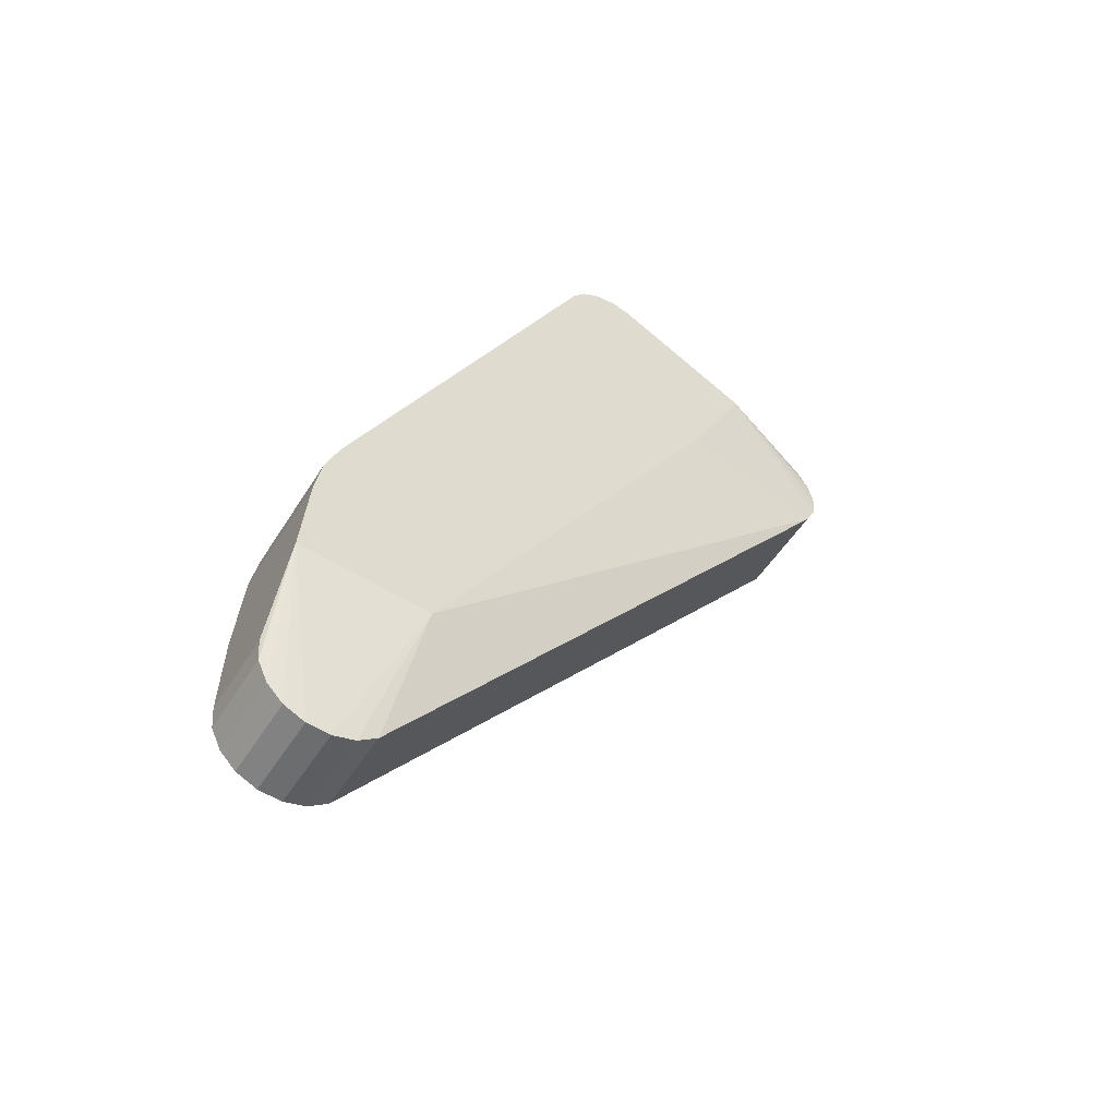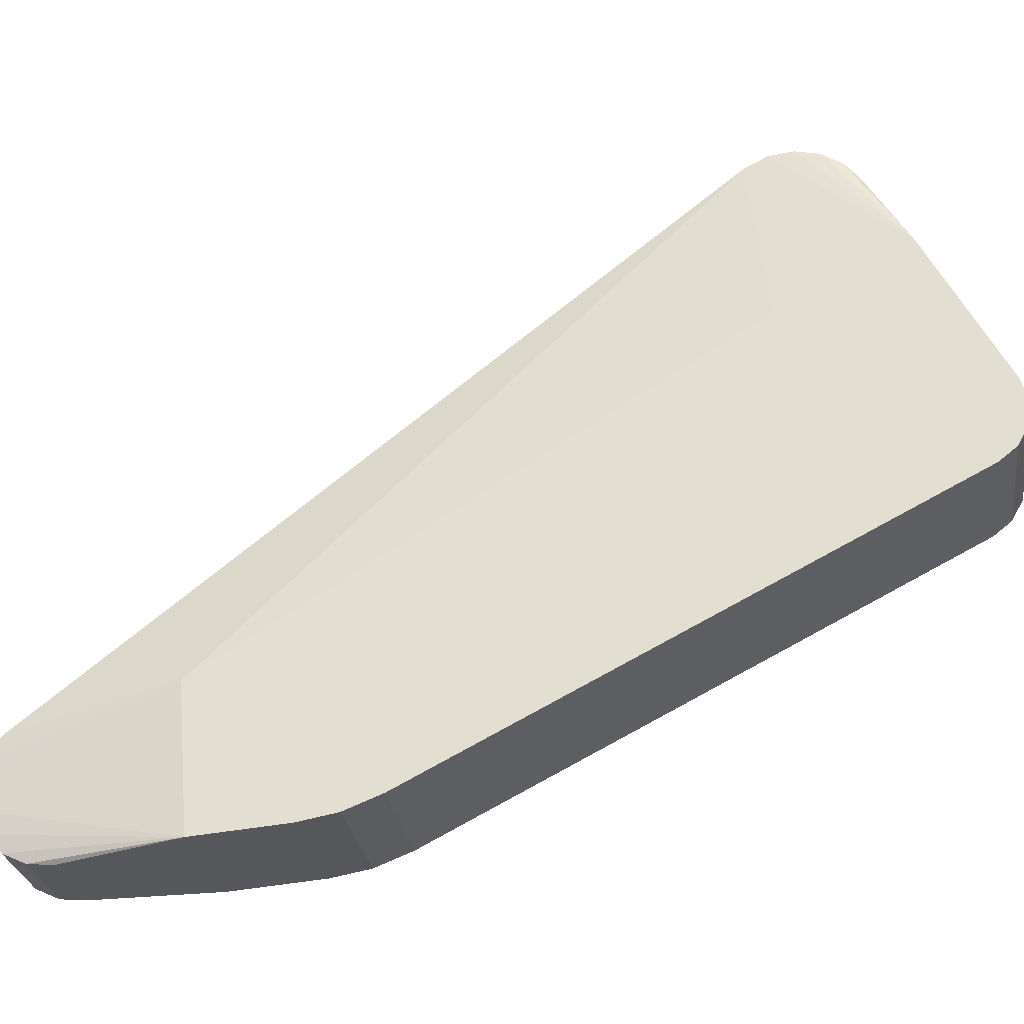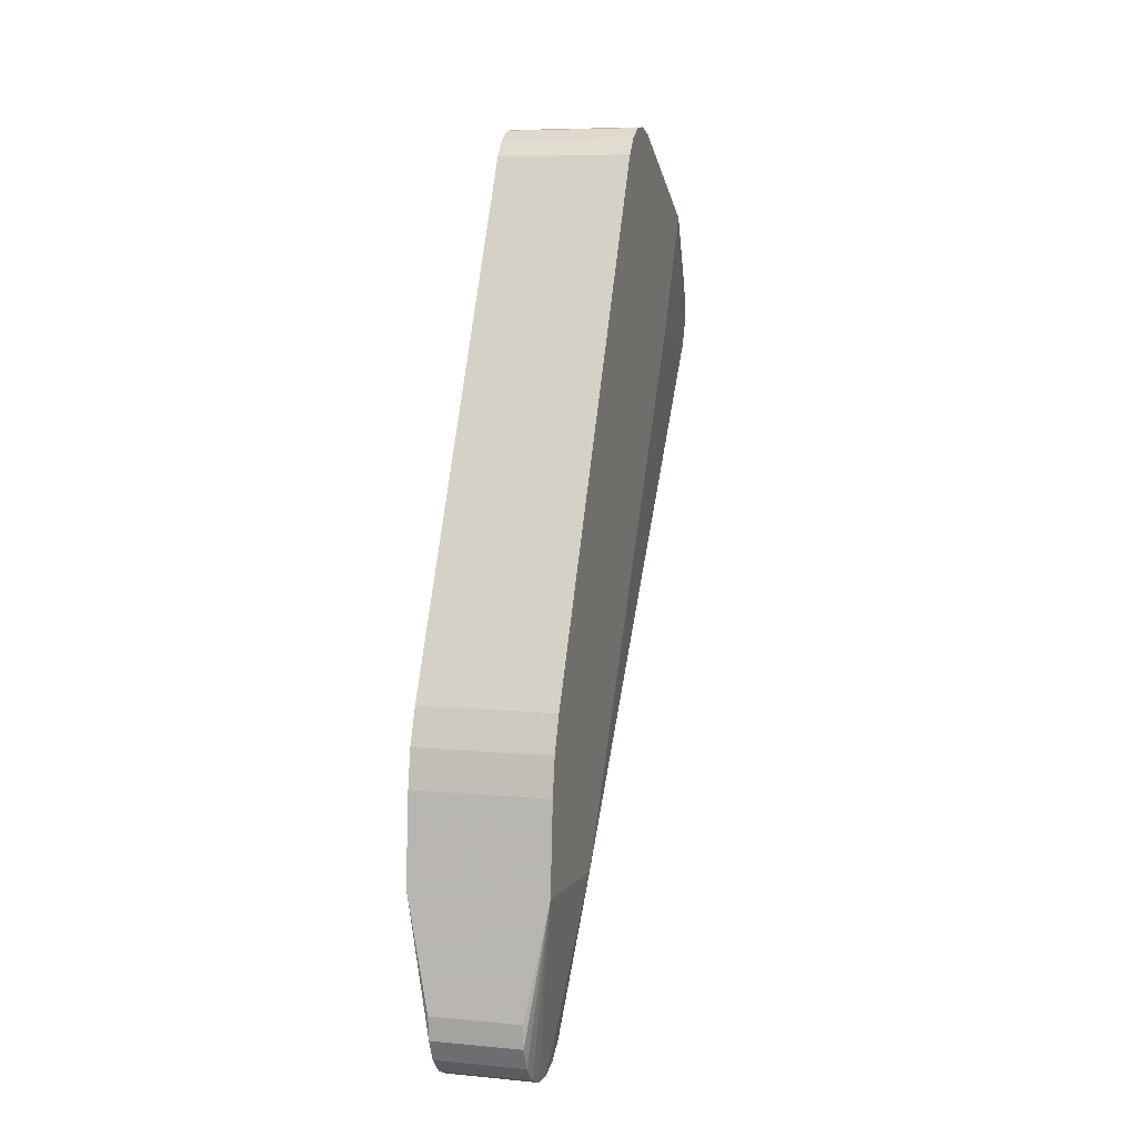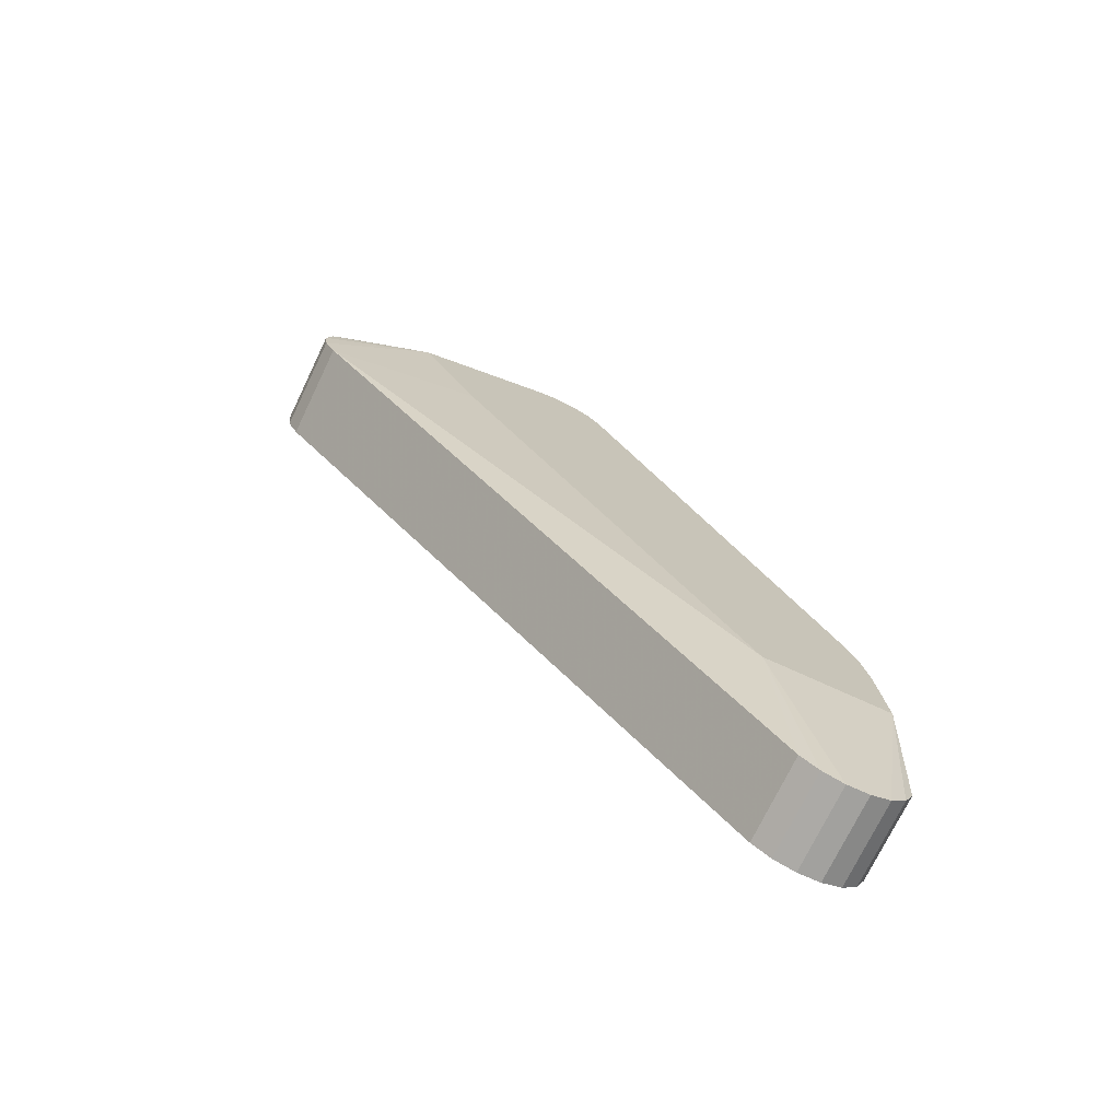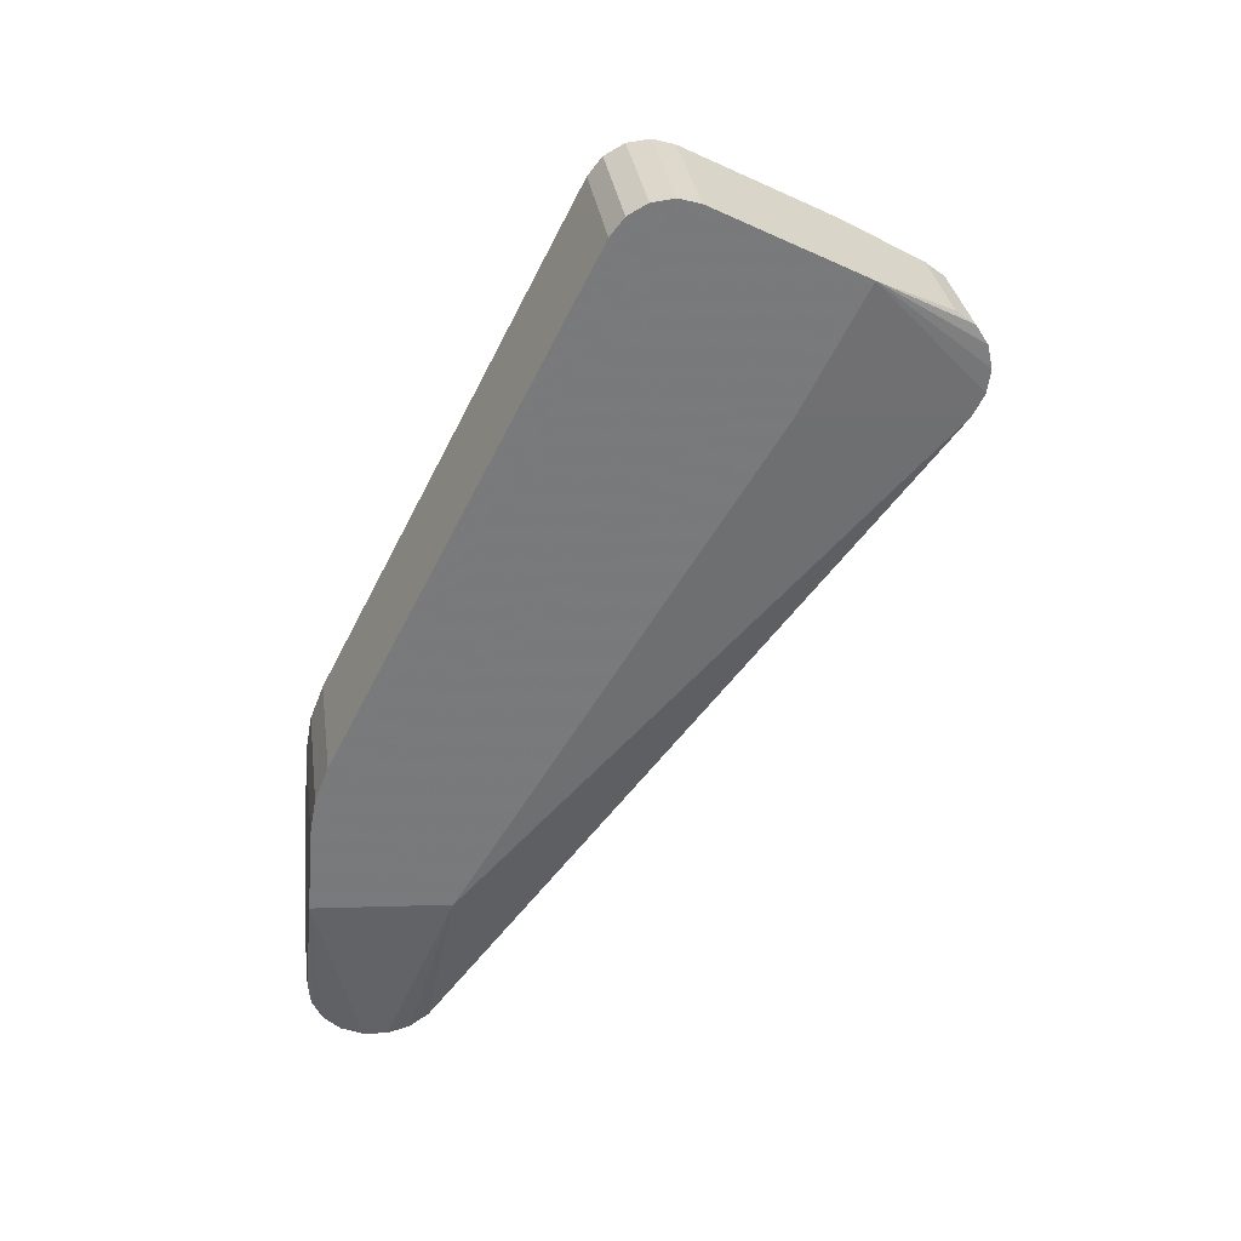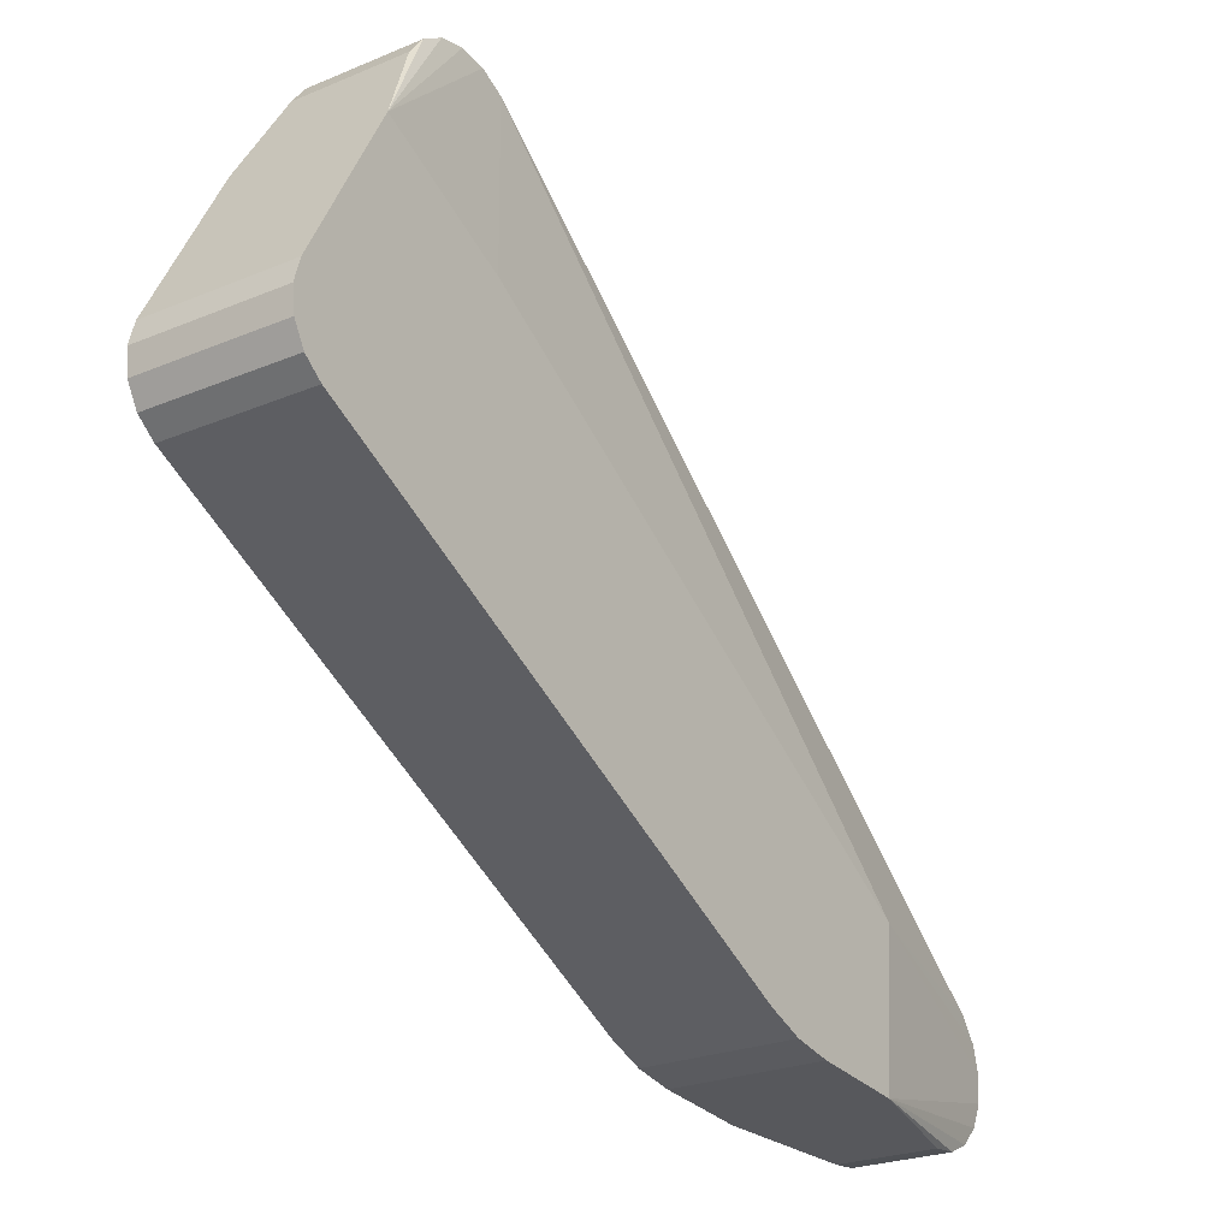
<metadata>
{"format":"obj","ext":"obj","renderer":"f3d","projection":"perspective","resolution":1024,"background":"white","views":[{"elev":-51.8,"azim":-121.2,"up":"+Y"},{"elev":-27.7,"azim":98.2,"up":"+Z"},{"elev":7.3,"azim":-164.8,"up":"+Y"},{"elev":-73.7,"azim":64.2,"up":"+Y"},{"elev":32.5,"azim":-98.2,"up":"+Y"},{"elev":-24.6,"azim":-145.6,"up":"+Z"}]}
</metadata>
<code>
v 0.0059 -0.01047 0.005134
v 0.0059 -0.009455 -0.006824
v 0.0045 0.03368 0.04777
v 0.0059 0.05146 0.02334
v 0.0059 0.05092 0.02521
v 0.0045 0.03574 0.04803
v 0.0059 0.0503 0.01969
v 0.0059 0.05125 0.0214
v 0.0059 0.04878 0.01847
v 0.0045 0.03778 0.04758
v 0.0059 0.04424 0.03813
v 0.0059 0.03358 0.03262
v 0.0045 0.03953 0.04645
v 0.0045 0.03182 0.04681
v 0.0059 0.0047 -0.004324
v -0.0045 0.03182 0.04681
v 0.0059 0.001604 -0.005558
v -0.0045 0.03368 0.04777
v 0.0059 -0.001673 -0.006163
v -0.0045 0.03574 0.04803
v -0.0045 0.03778 0.04758
v -0.0045 0.03953 0.04645
v 0.0039 -0.01942 -0.007669
v -0.0039 -0.01942 -0.007669
v 0.0039 -0.0215 -0.007482
v -0.0039 -0.0215 -0.007482
v 0.0039 -0.02338 -0.006596
v -0.0039 -0.02338 -0.006596
v 0.0039 -0.02485 -0.005119
v -0.0039 -0.02485 -0.005119
v 0.0039 -0.02573 -0.003228
v -0.0039 -0.02573 -0.003228
v 0.0039 -0.0259 -0.001152
v -0.0039 -0.0259 -0.001152
v -0.0059 0.03358 0.03262
v 0.0039 -0.02536 0.0008598
v -0.0039 -0.02536 0.0008598
v 0.0039 -0.02416 0.002564
v -0.0039 -0.02416 0.002564
v -0.0059 0.05146 0.02334
v -0.0059 0.05092 0.02521
v -0.0059 0.04424 0.03813
v -0.0059 0.0503 0.01969
v -0.0045 0.04079 0.0448
v 0.0045 0.04079 0.0448
v -0.0059 0.05125 0.0214
v -0.0059 0.001604 -0.005558
v -0.0059 -0.01047 0.005134
v -0.0059 -0.001673 -0.006163
v -0.0059 -0.009455 -0.006824
v -0.0059 0.0047 -0.004324
v -0.0059 0.04878 0.01847
f 12 11 3
f 18 35 16
f 45 13 11
f 6 20 18
f 6 18 3
f 6 3 11
f 48 16 35
f 9 52 43
f 9 43 7
f 14 38 1
f 14 1 12
f 14 12 3
f 14 3 18
f 14 18 16
f 39 38 14
f 39 14 16
f 39 16 48
f 39 48 37
f 44 22 13
f 44 13 45
f 42 21 22
f 42 22 44
f 42 44 45
f 42 45 11
f 42 11 5
f 42 5 41
f 42 35 18
f 42 18 20
f 42 20 21
f 10 6 11
f 10 11 13
f 10 13 22
f 10 22 21
f 10 21 20
f 10 20 6
f 15 51 52
f 15 52 9
f 27 2 29
f 36 33 1
f 36 1 38
f 36 38 39
f 36 39 37
f 46 8 7
f 46 7 43
f 19 2 23
f 50 30 32
f 50 32 48
f 25 23 2
f 25 2 27
f 28 27 29
f 28 29 30
f 28 30 50
f 34 33 36
f 34 36 37
f 34 37 48
f 34 48 32
f 31 32 30
f 31 30 29
f 31 29 2
f 31 2 1
f 31 1 33
f 31 33 34
f 31 34 32
f 49 19 23
f 49 23 24
f 49 24 50
f 26 28 50
f 26 50 24
f 26 24 23
f 26 23 25
f 26 25 27
f 26 27 28
f 4 40 41
f 4 41 5
f 4 5 11
f 4 11 12
f 4 12 1
f 4 1 2
f 4 2 19
f 4 19 17
f 4 17 15
f 4 15 9
f 4 9 7
f 4 7 8
f 4 8 46
f 4 46 40
f 47 49 50
f 47 50 48
f 47 48 35
f 47 35 42
f 47 42 41
f 47 41 40
f 47 40 46
f 47 46 43
f 47 43 52
f 47 52 51
f 47 51 15
f 47 15 17
f 47 17 19
f 47 19 49

</code>
